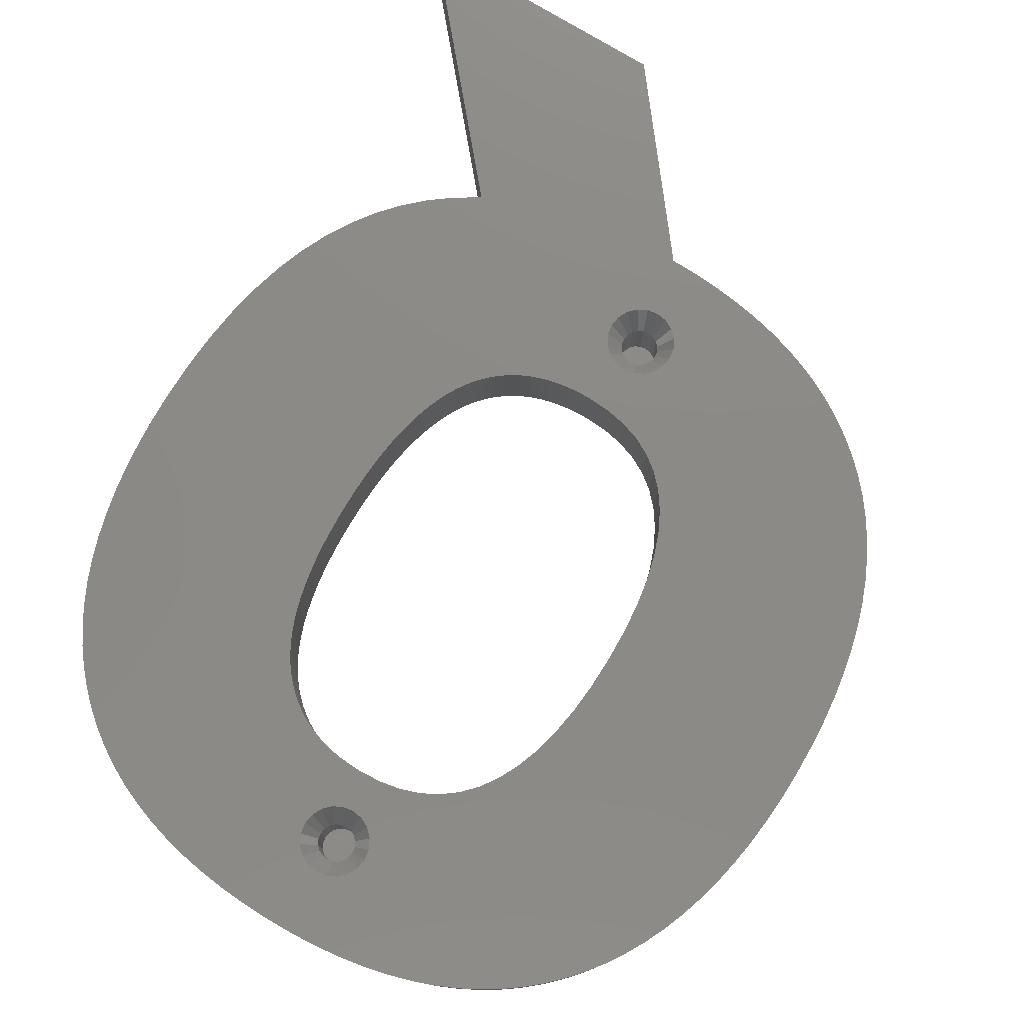
<metadata>
{"format":"stl","ext":"stl","renderer":"f3d","projection":"perspective","resolution":1024,"background":"white","views":[{"elev":77.9,"azim":-149.0,"up":"+Z"}]}
</metadata>
<code>
# stl→obj: 470 verts, 940 faces
v 34.17 20.99 0
v 18.19 36.7 0
v 20.16 35.84 0
v 37.63 1.273 0
v 16.47 1.273 0
v 16.45 2.952 0
v 16.45 -0.3976 0
v 37.54 -2.518 0
v 16.38 -1.999 0
v 16.27 -3.531 0
v 37.25 -6.115 0
v 16.12 -4.994 0
v 36.78 -9.516 0
v 15.93 -6.388 0
v 15.69 -7.713 0
v 14.69 -53.73 0
v 21.56 -32.8 0
v 39.72 -53.73 0
v 1.565 -37.18 0
v 14.29 -12.32 0
v 14.7 -11.27 0
v 13.83 -13.3 0
v 13.33 -14.21 0
v 12.78 -15.05 0
v 12.19 -15.82 0
v 11.55 -16.54 0
v 10.87 -17.19 0
v 10.14 -17.78 0
v 1.514 -37.08 0
v 9.362 -18.3 0
v 8.538 -18.77 0
v 7.667 -19.17 0
v 6.75 -19.51 0
v 5.786 -19.79 0
v 1.463 -37.02 0
v 4.775 -20.01 0
v 1.514 -37.13 0
v 3.718 -20.16 0
v 2.614 -20.25 0
v 1.463 -20.29 0
v -1.181 -36.97 0
v -0.7571 -20.16 0
v -3.729 -36.79 0
v -2.8 -19.78 0
v -6.18 -36.5 0
v -8.534 -36.09 0
v -4.665 -19.14 0
v -10.79 -35.57 0
v -12.95 -34.93 0
v -6.352 -18.24 0
v -15.02 -34.18 0
v -16.98 -33.31 0
v -7.862 -17.1 0
v -18.86 -32.32 0
v -20.63 -31.22 0
v -9.194 -15.69 0
v -22.31 -30 0
v -23.89 -28.66 0
v -25.37 -27.21 0
v -10.35 -14.04 0
v 36.11 -12.72 0
v 15.4 -8.969 0
v 37.58 4.114 0
v 35.26 -15.73 0
v 37.42 6.848 0
v 15.07 -10.15 0
v 37.15 9.473 0
v 36.77 11.99 0
v 34.21 -18.55 0
v 36.28 14.4 0
v 35.68 16.7 0
v 32.97 -21.17 0
v 34.98 18.9 0
v 31.55 -23.6 0
v 33.25 22.97 0
v 29.93 -25.83 0
v 32.22 24.84 0
v 28.12 -27.86 0
v 31.08 26.6 0
v 29.83 28.26 0
v 26.12 -29.71 0
v 28.48 29.8 0
v 23.94 -31.35 0
v 27.02 31.24 0
v 25.46 32.56 0
v 23.79 33.77 0
v 22.03 34.86 0
v 16.38 4.562 0
v 16.27 6.103 0
v 16.12 7.575 0
v 15.92 8.978 0
v 15.67 10.31 0
v 15.39 11.58 0
v 15.05 12.77 0
v 14.68 13.9 0
v 14.26 14.96 0
v 13.79 15.95 0
v 13.28 16.87 0
v 12.73 17.72 0
v 12.13 18.51 0
v 11.49 19.23 0
v 10.81 19.89 0
v 10.08 20.49 0
v 9.309 21.02 0
v 16.12 37.45 0
v 8.494 21.5 0
v 13.95 38.08 0
v 7.635 21.9 0
v 11.68 38.6 0
v 6.733 22.25 0
v 9.302 39 0
v 5.786 22.53 0
v 6.825 39.29 0
v 4.796 22.75 0
v 3.763 22.91 0
v 4.246 39.46 0
v 2.686 23 0
v 1.565 39.52 0
v 1.565 23.04 0
v -1.109 39.46 0
v -0.6702 22.91 0
v -3.683 39.29 0
v -2.727 22.52 0
v -8.533 38.59 0
v -4.604 21.88 0
v -6.158 39 0
v -12.98 37.43 0
v -6.303 20.98 0
v -17.04 35.81 0
v -7.823 19.82 0
v -20.69 33.73 0
v -9.164 18.4 0
v -25.43 29.73 0
v -10.33 16.73 0
v -10.81 38.07 0
v -28.06 26.51 0
v -11.31 14.79 0
v -31.19 20.9 0
v -12.11 12.61 0
v -32.73 16.64 0
v -12.74 10.16 0
v -33.83 11.97 0
v -13.19 7.454 0
v -34.49 6.879 0
v -13.46 4.492 0
v -34.65 4.179 0
v -13.54 1.273 0
v -26.75 -25.64 0
v -34.71 1.375 0
v -28.03 -23.98 0
v -11.32 -12.12 0
v -34.21 9.476 0
v -29.19 -22.2 0
v -30.23 -20.32 0
v -33.34 14.36 0
v -31.17 -18.33 0
v -34.65 -1.459 0
v -12.12 -9.953 0
v -32 -16.24 0
v -32.02 18.82 0
v -32.72 -14.04 0
v -12.75 -7.529 0
v -15.06 36.68 0
v -33.33 -11.74 0
v -30.26 22.87 0
v -33.83 -9.326 0
v -13.19 -4.85 0
v -18.91 34.83 0
v -34.21 -6.81 0
v -13.46 -1.916 0
v -34.49 -4.188 0
v -23.95 31.18 0
v -22.37 32.51 0
v -29.22 24.74 0
v -26.8 28.17 0
v 16.45 2.952 8
v 37.63 1.273 8
v 37.58 4.114 8
v 16.38 4.562 8
v 37.42 6.848 8
v 16.45 -0.3976 8
v 16.47 1.273 8
v 16.27 6.103 8
v 37.15 9.473 8
v 37.54 -2.518 8
v 16.12 7.575 8
v 36.77 11.99 8
v 15.92 8.978 8
v 36.28 14.4 8
v 16.38 -1.999 8
v 15.67 10.31 8
v 35.68 16.7 8
v 37.25 -6.115 8
v 15.39 11.58 8
v 34.98 18.9 8
v 16.27 -3.531 8
v 15.05 12.77 8
v 34.17 20.99 8
v 14.68 13.9 8
v 33.25 22.97 8
v 16.12 -4.994 8
v 14.26 14.96 8
v 32.22 24.84 8
v 36.78 -9.516 8
v 13.79 15.95 8
v 31.08 26.6 8
v 15.93 -6.388 8
v 29.83 28.26 8
v 13.28 16.87 8
v 28.48 29.8 8
v 36.11 -12.72 8
v 12.73 17.72 8
v 27.02 31.24 8
v 15.69 -7.713 8
v 12.13 18.51 8
v 25.46 32.56 8
v 15.4 -8.969 8
v 11.49 19.23 8
v 23.79 33.77 8
v 22.03 34.86 8
v 35.26 -15.73 8
v 10.81 19.89 8
v 20.16 35.84 8
v 10.08 20.49 8
v 18.19 36.7 8
v 15.07 -10.15 8
v 34.21 -18.55 8
v 14.7 -11.27 8
v 32.97 -21.17 8
v 14.29 -12.32 8
v 31.55 -23.6 8
v 13.83 -13.3 8
v 29.93 -25.83 8
v 13.33 -14.21 8
v 28.12 -27.86 8
v 21.56 -32.8 8
v 14.69 -53.73 8
v 39.72 -53.73 8
v 12.78 -15.05 8
v 26.12 -29.71 8
v 12.19 -15.82 8
v 23.94 -31.35 8
v 11.55 -16.54 8
v 10.87 -17.19 8
v 10.14 -17.78 8
v 9.362 -18.3 8
v 8.538 -18.77 8
v 3.357 -28 8
v 7.667 -19.17 8
v 3.192 -26.96 8
v 6.75 -19.51 8
v 5.786 -19.79 8
v 2.716 -26.03 8
v 4.775 -20.01 8
v 3.718 -20.16 8
v 3.192 -29.04 8
v 2.716 -29.97 8
v 1.565 -37.18 8
v 1.514 -37.08 8
v 1.973 -30.72 8
v 1.463 -37.02 8
v 1.037 -31.19 8
v 0 -31.36 8
v -1.181 -36.97 8
v -1.037 -31.19 8
v -3.729 -36.79 8
v -1.973 -30.72 8
v -6.18 -36.5 8
v -2.716 -29.97 8
v -8.534 -36.09 8
v -3.192 -29.04 8
v -10.79 -35.57 8
v -3.357 -28 8
v 1.973 -25.28 8
v 2.614 -20.25 8
v 1.037 -24.81 8
v 1.463 -20.29 8
v 0 -24.64 8
v -0.7571 -20.16 8
v -1.037 -24.81 8
v -2.8 -19.78 8
v -1.973 -25.28 8
v -4.665 -19.14 8
v -2.716 -26.03 8
v -3.192 -26.96 8
v -6.352 -18.24 8
v -15.02 -34.18 8
v -16.98 -33.31 8
v -7.862 -17.1 8
v -20.63 -31.22 8
v -9.194 -15.69 8
v -25.37 -27.21 8
v -10.35 -14.04 8
v -28.03 -23.98 8
v -11.32 -12.12 8
v -31.17 -18.33 8
v -12.12 -9.953 8
v -32.72 -14.04 8
v -12.75 -7.529 8
v -12.95 -34.93 8
v -33.83 -9.326 8
v -13.19 -4.85 8
v -34.21 -6.81 8
v -13.46 -1.916 8
v -34.65 -1.459 8
v -13.54 1.273 8
v 9.309 21.02 8
v 16.12 37.45 8
v 8.494 21.5 8
v 13.95 38.08 8
v 3.357 30 8
v 11.68 38.6 8
v 3.192 31.04 8
v 9.302 39 8
v 2.716 31.97 8
v 6.825 39.29 8
v 7.635 21.9 8
v 3.192 28.96 8
v 6.733 22.25 8
v 1.973 32.72 8
v 4.246 39.46 8
v 5.786 22.53 8
v 2.716 28.03 8
v 1.037 33.19 8
v 1.565 39.52 8
v 0 33.36 8
v -1.109 39.46 8
v -1.037 33.19 8
v -3.683 39.29 8
v -1.973 32.72 8
v -6.158 39 8
v -8.533 38.59 8
v -2.716 31.97 8
v 4.796 22.75 8
v 3.763 22.91 8
v 1.973 27.28 8
v 2.686 23 8
v 1.037 26.81 8
v 1.565 23.04 8
v 0 26.64 8
v -0.6702 22.91 8
v -1.037 26.81 8
v -2.727 22.52 8
v -1.973 27.28 8
v -2.716 28.03 8
v -4.604 21.88 8
v -3.192 28.96 8
v -15.06 36.68 8
v -3.357 30 8
v -3.192 31.04 8
v -10.81 38.07 8
v -12.98 37.43 8
v -6.303 20.98 8
v -17.04 35.81 8
v -7.823 19.82 8
v -18.91 34.83 8
v -20.69 33.73 8
v -9.164 18.4 8
v -22.37 32.51 8
v -23.95 31.18 8
v -25.43 29.73 8
v -10.33 16.73 8
v -26.8 28.17 8
v -34.71 1.375 8
v -28.06 26.51 8
v -34.49 -4.188 8
v -11.31 14.79 8
v -29.22 24.74 8
v -30.26 22.87 8
v -33.33 -11.74 8
v -31.19 20.9 8
v -32 -16.24 8
v -12.11 12.61 8
v -32.02 18.82 8
v -32.73 16.64 8
v -18.86 -32.32 8
v -12.74 10.16 8
v -33.34 14.36 8
v -22.31 -30 8
v -33.83 11.97 8
v -23.89 -28.66 8
v -13.19 7.454 8
v -29.19 -22.2 8
v -34.21 9.476 8
v -30.23 -20.32 8
v -34.49 6.879 8
v -26.75 -25.64 8
v -13.46 4.492 8
v -34.65 4.179 8
v 1.514 -37.13 8
v 1.712 -27.44 5.667
v 1.8 -28 5.667
v -1.712 -27.44 5.667
v -1.8 -28 5.667
v 1.712 -28.56 5.667
v -0.5562 -26.29 5.667
v 0 -26.2 5.667
v -0.5562 -29.71 5.667
v 0 -29.8 5.667
v -1.058 -26.54 5.667
v -1.456 -26.94 5.667
v 1.058 -26.54 5.667
v 1.456 -26.94 5.667
v 1.058 -29.46 5.667
v 0.5562 -29.71 5.667
v -1.456 -29.06 5.667
v -1.712 -28.56 5.667
v 0.5562 -26.29 5.667
v 1.456 -29.06 5.667
v -1.058 -29.46 5.667
v 1.8 -28 0.1
v 1.712 -27.44 0.1
v -1.712 -27.44 0.1
v -1.8 -28 0.1
v -0.5562 -26.29 0.1
v 0 -26.2 0.1
v 0.5562 -29.71 0.1
v 0 -29.8 0.1
v 1.456 -29.06 0.1
v 1.712 -28.56 0.1
v 0.5562 -26.29 0.1
v 1.058 -26.54 0.1
v 1.456 -26.94 0.1
v -1.456 -26.94 0.1
v -1.058 -26.54 0.1
v 1.058 -29.46 0.1
v -0.5562 -29.71 0.1
v -1.058 -29.46 0.1
v -1.456 -29.06 0.1
v -1.712 -28.56 0.1
v 1.712 30.56 5.667
v 1.8 30 5.667
v -1.712 29.44 5.667
v -1.8 30 5.667
v 1.712 29.44 5.667
v -0.5562 31.71 5.667
v 0 31.8 5.667
v 0.5562 28.29 5.667
v 0 28.2 5.667
v -1.456 31.06 5.667
v -1.712 30.56 5.667
v 1.456 31.06 5.667
v 1.058 31.46 5.667
v 1.058 28.54 5.667
v 1.456 28.94 5.667
v -1.058 28.54 5.667
v -1.456 28.94 5.667
v -1.058 31.46 5.667
v 0.5562 31.71 5.667
v -0.5562 28.29 5.667
v 1.8 30 0.1
v 1.712 30.56 0.1
v -0.5562 31.71 0.1
v 0 31.8 0.1
v -0.5562 28.29 0.1
v -1.058 28.54 0.1
v 0.5562 31.71 0.1
v 1.058 31.46 0.1
v 1.456 31.06 0.1
v -1.456 31.06 0.1
v -1.712 30.56 0.1
v 1.712 29.44 0.1
v 1.456 28.94 0.1
v 1.058 28.54 0.1
v 0.5562 28.29 0.1
v 0 28.2 0.1
v -1.058 31.46 0.1
v -1.456 28.94 0.1
v -1.712 29.44 0.1
v -1.8 30 0.1
f 1 2 3
f 4 5 6
f 4 7 5
f 8 7 4
f 7 8 9
f 9 8 10
f 11 10 8
f 10 11 12
f 13 12 11
f 12 13 14
f 14 13 15
f 16 17 18
f 19 17 16
f 17 20 21
f 17 22 20
f 17 23 22
f 17 24 23
f 17 25 24
f 17 26 25
f 17 27 26
f 17 28 27
f 29 17 19
f 17 30 28
f 17 31 30
f 17 32 31
f 33 17 29
f 17 33 32
f 33 29 34
f 35 34 29
f 34 35 36
f 29 19 37
f 36 35 38
f 38 35 39
f 35 40 39
f 41 40 35
f 40 41 42
f 43 42 41
f 42 43 44
f 45 44 43
f 46 44 45
f 44 46 47
f 48 47 46
f 49 47 48
f 47 49 50
f 51 50 49
f 52 50 51
f 50 52 53
f 54 53 52
f 55 53 54
f 53 55 56
f 57 56 55
f 58 56 57
f 59 56 58
f 56 59 60
f 15 61 62
f 2 63 4
f 64 62 61
f 2 65 63
f 62 64 66
f 2 67 65
f 2 68 67
f 69 66 64
f 2 70 68
f 66 69 21
f 2 71 70
f 72 21 69
f 2 73 71
f 2 1 73
f 74 21 72
f 1 3 75
f 76 21 74
f 75 3 77
f 78 21 76
f 77 3 79
f 79 3 80
f 81 21 78
f 80 3 82
f 83 21 81
f 82 3 84
f 21 83 17
f 84 3 85
f 85 3 86
f 61 15 13
f 86 3 87
f 88 4 6
f 89 4 88
f 90 4 89
f 91 4 90
f 92 4 91
f 93 4 92
f 94 4 93
f 95 4 94
f 4 95 2
f 96 2 95
f 97 2 96
f 98 2 97
f 99 2 98
f 100 2 99
f 101 2 100
f 102 2 101
f 103 2 102
f 104 2 103
f 2 104 105
f 106 105 104
f 105 106 107
f 108 107 106
f 107 108 109
f 110 109 108
f 109 110 111
f 112 111 110
f 111 112 113
f 114 113 112
f 115 113 114
f 113 115 116
f 117 116 115
f 118 117 119
f 117 118 116
f 120 119 121
f 119 120 118
f 122 121 123
f 121 122 120
f 124 123 125
f 123 126 122
f 127 125 128
f 129 128 130
f 123 124 126
f 131 130 132
f 133 132 134
f 125 135 124
f 136 134 137
f 138 137 139
f 140 139 141
f 125 127 135
f 142 141 143
f 144 143 145
f 146 145 147
f 148 60 59
f 146 147 149
f 150 60 148
f 145 146 144
f 60 150 151
f 143 144 152
f 153 151 150
f 143 152 142
f 154 151 153
f 141 142 155
f 156 151 154
f 147 157 149
f 151 156 158
f 141 155 140
f 159 158 156
f 139 140 160
f 161 158 159
f 139 160 138
f 158 161 162
f 128 163 127
f 164 162 161
f 137 138 165
f 166 162 164
f 128 129 163
f 162 166 167
f 130 168 129
f 169 167 166
f 130 131 168
f 167 169 170
f 171 170 169
f 157 170 171
f 170 157 147
f 132 172 173
f 132 173 131
f 137 174 136
f 132 133 172
f 137 165 174
f 134 175 133
f 134 136 175
f 176 177 178
f 179 178 180
f 181 177 182
f 183 180 184
f 177 181 185
f 186 184 187
f 188 187 189
f 190 185 181
f 191 189 192
f 185 190 193
f 194 192 195
f 196 193 190
f 197 195 198
f 199 198 200
f 201 193 196
f 202 200 203
f 193 201 204
f 205 203 206
f 207 204 201
f 205 206 208
f 209 208 210
f 204 207 211
f 212 210 213
f 214 211 207
f 215 213 216
f 217 211 214
f 218 216 219
f 218 219 220
f 211 217 221
f 222 220 223
f 224 223 225
f 177 176 182
f 221 226 227
f 228 227 226
f 227 228 229
f 230 229 228
f 229 230 231
f 232 231 230
f 231 232 233
f 234 233 232
f 233 234 235
f 236 237 238
f 239 235 234
f 235 239 240
f 241 240 239
f 240 241 242
f 243 242 241
f 244 242 243
f 242 244 236
f 245 236 244
f 246 236 245
f 247 236 246
f 236 247 248
f 248 247 249
f 250 249 251
f 250 251 252
f 253 252 254
f 253 254 255
f 236 248 256
f 257 236 256
f 236 257 258
f 259 257 260
f 236 258 237
f 257 259 258
f 260 261 259
f 262 261 260
f 263 261 262
f 264 263 265
f 263 264 261
f 266 265 267
f 268 267 269
f 270 269 271
f 265 266 264
f 272 271 273
f 249 250 248
f 252 253 250
f 274 255 275
f 255 274 253
f 276 275 277
f 275 276 274
f 277 278 276
f 279 278 277
f 279 280 278
f 281 280 279
f 280 281 282
f 283 282 281
f 282 283 284
f 284 283 285
f 286 285 283
f 287 285 286
f 267 268 266
f 285 287 273
f 288 286 289
f 269 270 268
f 290 289 291
f 292 291 293
f 271 272 270
f 294 293 295
f 296 295 297
f 298 297 299
f 273 300 272
f 301 299 302
f 303 302 304
f 305 304 306
f 273 287 300
f 226 221 217
f 178 179 176
f 180 183 179
f 307 225 308
f 184 186 183
f 187 188 186
f 189 191 188
f 192 194 191
f 195 197 194
f 198 199 197
f 200 202 199
f 309 308 310
f 203 205 202
f 208 209 205
f 210 212 209
f 213 215 212
f 311 310 312
f 216 218 215
f 220 222 218
f 223 224 222
f 225 307 224
f 313 312 314
f 308 309 307
f 310 311 309
f 315 314 316
f 309 311 317
f 318 317 311
f 317 318 319
f 320 316 321
f 319 318 322
f 323 322 318
f 312 313 311
f 314 315 313
f 316 320 315
f 324 321 325
f 321 324 320
f 325 326 324
f 327 326 325
f 326 327 328
f 329 328 327
f 328 329 330
f 331 330 329
f 332 333 331
f 330 331 333
f 322 323 334
f 334 323 335
f 336 335 323
f 335 336 337
f 338 337 336
f 337 338 339
f 340 339 338
f 340 341 339
f 342 341 340
f 343 342 344
f 343 344 345
f 342 343 341
f 346 345 347
f 348 347 349
f 345 346 343
f 333 332 350
f 351 350 332
f 350 351 349
f 352 349 351
f 348 349 352
f 347 353 346
f 347 348 353
f 354 353 348
f 353 354 355
f 356 355 354
f 357 355 356
f 355 357 358
f 359 358 357
f 360 358 359
f 361 358 360
f 358 361 362
f 363 362 361
f 305 306 364
f 365 362 363
f 304 305 366
f 362 365 367
f 304 366 303
f 368 367 365
f 302 303 301
f 369 367 368
f 299 301 370
f 371 367 369
f 297 298 372
f 367 371 373
f 297 372 296
f 374 373 371
f 286 288 287
f 375 373 374
f 289 376 288
f 373 375 377
f 289 290 376
f 378 377 375
f 291 379 290
f 380 377 378
f 291 381 379
f 377 380 382
f 295 383 294
f 384 382 380
f 295 385 383
f 386 382 384
f 293 387 292
f 382 386 388
f 291 292 381
f 389 388 386
f 293 294 387
f 388 389 306
f 295 296 385
f 306 389 364
f 299 370 298
f 258 259 390
f 17 242 236
f 242 17 83
f 83 240 242
f 240 83 81
f 81 235 240
f 235 81 78
f 235 76 233
f 76 235 78
f 233 74 231
f 74 233 76
f 231 72 229
f 72 231 74
f 229 69 227
f 69 229 72
f 227 64 221
f 64 227 69
f 221 61 211
f 61 221 64
f 211 13 204
f 13 211 61
f 204 11 193
f 11 204 13
f 193 8 185
f 8 193 11
f 185 4 177
f 4 185 8
f 177 63 178
f 63 177 4
f 178 65 180
f 65 178 63
f 180 67 184
f 67 180 65
f 184 68 187
f 68 184 67
f 187 70 189
f 70 187 68
f 189 71 192
f 71 189 70
f 192 73 195
f 73 192 71
f 195 1 198
f 1 195 73
f 198 75 200
f 75 198 1
f 200 77 203
f 77 200 75
f 203 79 206
f 79 203 77
f 206 80 208
f 80 206 79
f 208 82 210
f 82 208 80
f 82 213 210
f 213 82 84
f 84 216 213
f 216 84 85
f 85 219 216
f 219 85 86
f 86 220 219
f 220 86 87
f 87 223 220
f 223 87 3
f 3 225 223
f 225 3 2
f 2 308 225
f 308 2 105
f 105 310 308
f 310 105 107
f 107 312 310
f 312 107 109
f 109 314 312
f 314 109 111
f 111 316 314
f 316 111 113
f 113 321 316
f 321 113 116
f 116 325 321
f 325 116 118
f 118 327 325
f 327 118 120
f 120 329 327
f 329 120 122
f 122 331 329
f 331 122 126
f 126 332 331
f 332 126 124
f 124 351 332
f 351 124 135
f 135 352 351
f 352 135 127
f 127 348 352
f 348 127 163
f 163 354 348
f 354 163 129
f 129 356 354
f 356 129 168
f 168 357 356
f 357 168 131
f 131 359 357
f 359 131 173
f 173 360 359
f 360 173 172
f 172 361 360
f 361 172 133
f 175 361 133
f 361 175 363
f 136 363 175
f 363 136 365
f 174 365 136
f 365 174 368
f 165 368 174
f 368 165 369
f 138 369 165
f 369 138 371
f 160 371 138
f 371 160 374
f 140 374 160
f 374 140 375
f 155 375 140
f 375 155 378
f 142 378 155
f 378 142 380
f 152 380 142
f 380 152 384
f 144 384 152
f 384 144 386
f 146 386 144
f 386 146 389
f 149 389 146
f 389 149 364
f 157 364 149
f 364 157 305
f 171 305 157
f 305 171 366
f 169 366 171
f 366 169 303
f 166 303 169
f 303 166 301
f 164 301 166
f 301 164 370
f 161 370 164
f 370 161 298
f 159 298 161
f 298 159 372
f 156 372 159
f 372 156 296
f 154 296 156
f 296 154 385
f 153 385 154
f 385 153 383
f 150 383 153
f 383 150 294
f 148 294 150
f 294 148 387
f 59 387 148
f 387 59 292
f 59 381 292
f 381 59 58
f 58 379 381
f 379 58 57
f 57 290 379
f 290 57 55
f 55 376 290
f 376 55 54
f 54 288 376
f 288 54 52
f 52 287 288
f 287 52 51
f 51 300 287
f 300 51 49
f 49 272 300
f 272 49 48
f 48 270 272
f 270 48 46
f 46 268 270
f 268 46 45
f 45 266 268
f 266 45 43
f 43 264 266
f 264 43 41
f 41 261 264
f 261 41 35
f 29 261 35
f 261 29 259
f 37 259 29
f 259 37 390
f 19 390 37
f 390 19 258
f 16 258 19
f 258 16 237
f 16 238 237
f 238 16 18
f 238 17 236
f 17 238 18
f 42 281 279
f 281 42 44
f 44 283 281
f 283 44 47
f 47 286 283
f 286 47 50
f 50 289 286
f 289 50 53
f 289 56 291
f 56 289 53
f 291 60 293
f 60 291 56
f 293 151 295
f 151 293 60
f 295 158 297
f 158 295 151
f 297 162 299
f 162 297 158
f 299 167 302
f 167 299 162
f 302 170 304
f 170 302 167
f 304 147 306
f 147 304 170
f 306 145 388
f 145 306 147
f 388 143 382
f 143 388 145
f 382 141 377
f 141 382 143
f 377 139 373
f 139 377 141
f 373 137 367
f 137 373 139
f 367 134 362
f 134 367 137
f 362 132 358
f 132 362 134
f 358 130 355
f 130 358 132
f 130 353 355
f 353 130 128
f 128 346 353
f 346 128 125
f 125 343 346
f 343 125 123
f 123 341 343
f 341 123 121
f 121 339 341
f 339 121 119
f 119 337 339
f 337 119 117
f 117 335 337
f 335 117 115
f 115 334 335
f 334 115 114
f 114 322 334
f 322 114 112
f 112 319 322
f 319 112 110
f 110 317 319
f 317 110 108
f 108 309 317
f 309 108 106
f 106 307 309
f 307 106 104
f 104 224 307
f 224 104 103
f 103 222 224
f 222 103 102
f 102 218 222
f 218 102 101
f 100 218 101
f 218 100 215
f 99 215 100
f 215 99 212
f 98 212 99
f 212 98 209
f 97 209 98
f 209 97 205
f 96 205 97
f 205 96 202
f 95 202 96
f 202 95 199
f 94 199 95
f 199 94 197
f 93 197 94
f 197 93 194
f 92 194 93
f 194 92 191
f 91 191 92
f 191 91 188
f 90 188 91
f 188 90 186
f 89 186 90
f 186 89 183
f 88 183 89
f 183 88 179
f 6 179 88
f 179 6 176
f 5 176 6
f 176 5 182
f 7 182 5
f 182 7 181
f 9 181 7
f 181 9 190
f 10 190 9
f 190 10 196
f 12 196 10
f 196 12 201
f 14 201 12
f 201 14 207
f 15 207 14
f 207 15 214
f 62 214 15
f 214 62 217
f 66 217 62
f 217 66 226
f 21 226 66
f 226 21 228
f 20 228 21
f 228 20 230
f 22 230 20
f 230 22 232
f 23 232 22
f 232 23 234
f 24 234 23
f 234 24 239
f 25 239 24
f 239 25 241
f 26 241 25
f 241 26 243
f 26 244 243
f 244 26 27
f 27 245 244
f 245 27 28
f 28 246 245
f 246 28 30
f 30 247 246
f 247 30 31
f 31 249 247
f 249 31 32
f 32 251 249
f 251 32 33
f 33 252 251
f 252 33 34
f 34 254 252
f 254 34 36
f 36 255 254
f 255 36 38
f 38 275 255
f 275 38 39
f 39 277 275
f 277 39 40
f 40 279 277
f 279 40 42
f 248 391 392
f 391 248 250
f 273 393 285
f 393 273 394
f 395 248 392
f 248 395 256
f 280 396 278
f 278 396 397
f 263 398 265
f 398 263 399
f 284 400 282
f 400 284 401
f 402 253 274
f 253 402 403
f 404 262 260
f 262 404 405
f 271 406 407
f 269 406 271
f 285 401 284
f 285 393 401
f 400 280 282
f 280 400 396
f 402 276 408
f 276 402 274
f 403 250 253
f 391 250 403
f 409 256 395
f 256 409 257
f 405 263 262
f 263 405 399
f 410 265 398
f 265 410 267
f 273 407 394
f 407 273 271
f 278 408 276
f 408 278 397
f 404 257 409
f 257 404 260
f 269 410 406
f 410 269 267
f 411 391 412
f 391 411 392
f 394 413 393
f 413 394 414
f 415 397 396
f 397 415 416
f 417 399 405
f 399 417 418
f 419 395 420
f 395 419 409
f 408 421 402
f 402 421 422
f 412 403 423
f 403 412 391
f 416 408 397
f 408 416 421
f 401 424 400
f 425 400 424
f 393 424 401
f 424 393 413
f 425 396 400
f 415 396 425
f 412 420 411
f 423 420 412
f 423 419 420
f 422 419 423
f 422 426 419
f 421 426 422
f 421 417 426
f 416 417 421
f 416 418 417
f 415 418 416
f 415 427 418
f 425 427 415
f 425 428 427
f 424 428 425
f 424 429 428
f 413 429 424
f 413 430 429
f 430 413 414
f 422 403 402
f 403 422 423
f 426 405 404
f 405 426 417
f 420 392 411
f 392 420 395
f 407 414 394
f 414 407 430
f 409 419 404
f 426 404 419
f 406 430 407
f 430 406 429
f 418 398 399
f 398 418 427
f 410 428 406
f 429 406 428
f 427 410 398
f 410 427 428
f 311 431 432
f 431 311 313
f 349 433 434
f 433 349 347
f 435 311 432
f 311 435 318
f 436 326 328
f 326 436 437
f 338 438 340
f 340 438 439
f 350 440 333
f 440 350 441
f 442 320 443
f 320 442 315
f 444 323 445
f 323 444 336
f 345 446 447
f 446 345 344
f 349 441 350
f 441 349 434
f 448 328 330
f 328 448 436
f 443 324 449
f 324 443 320
f 442 313 315
f 313 442 431
f 445 318 435
f 318 445 323
f 444 338 336
f 338 444 438
f 446 342 450
f 342 446 344
f 347 447 433
f 447 347 345
f 440 330 333
f 330 440 448
f 326 449 324
f 449 326 437
f 340 450 342
f 450 340 439
f 451 431 452
f 431 451 432
f 453 437 436
f 437 453 454
f 450 455 446
f 446 455 456
f 457 443 449
f 443 457 458
f 452 442 459
f 442 452 431
f 454 449 437
f 449 454 457
f 441 460 440
f 460 441 461
f 452 462 451
f 459 462 452
f 459 463 462
f 458 463 459
f 458 464 463
f 457 464 458
f 457 465 464
f 454 465 457
f 454 466 465
f 453 466 454
f 453 455 466
f 467 455 453
f 467 456 455
f 460 456 467
f 460 468 456
f 461 468 460
f 461 469 468
f 469 461 470
f 434 461 441
f 461 434 470
f 467 436 448
f 436 467 453
f 464 438 444
f 465 438 464
f 463 435 462
f 435 463 445
f 451 435 432
f 462 435 451
f 466 450 439
f 450 466 455
f 447 469 433
f 469 447 468
f 443 458 442
f 459 442 458
f 433 470 434
f 433 469 470
f 440 460 448
f 467 448 460
f 445 463 444
f 464 444 463
f 465 439 438
f 439 465 466
f 456 447 446
f 447 456 468

</code>
